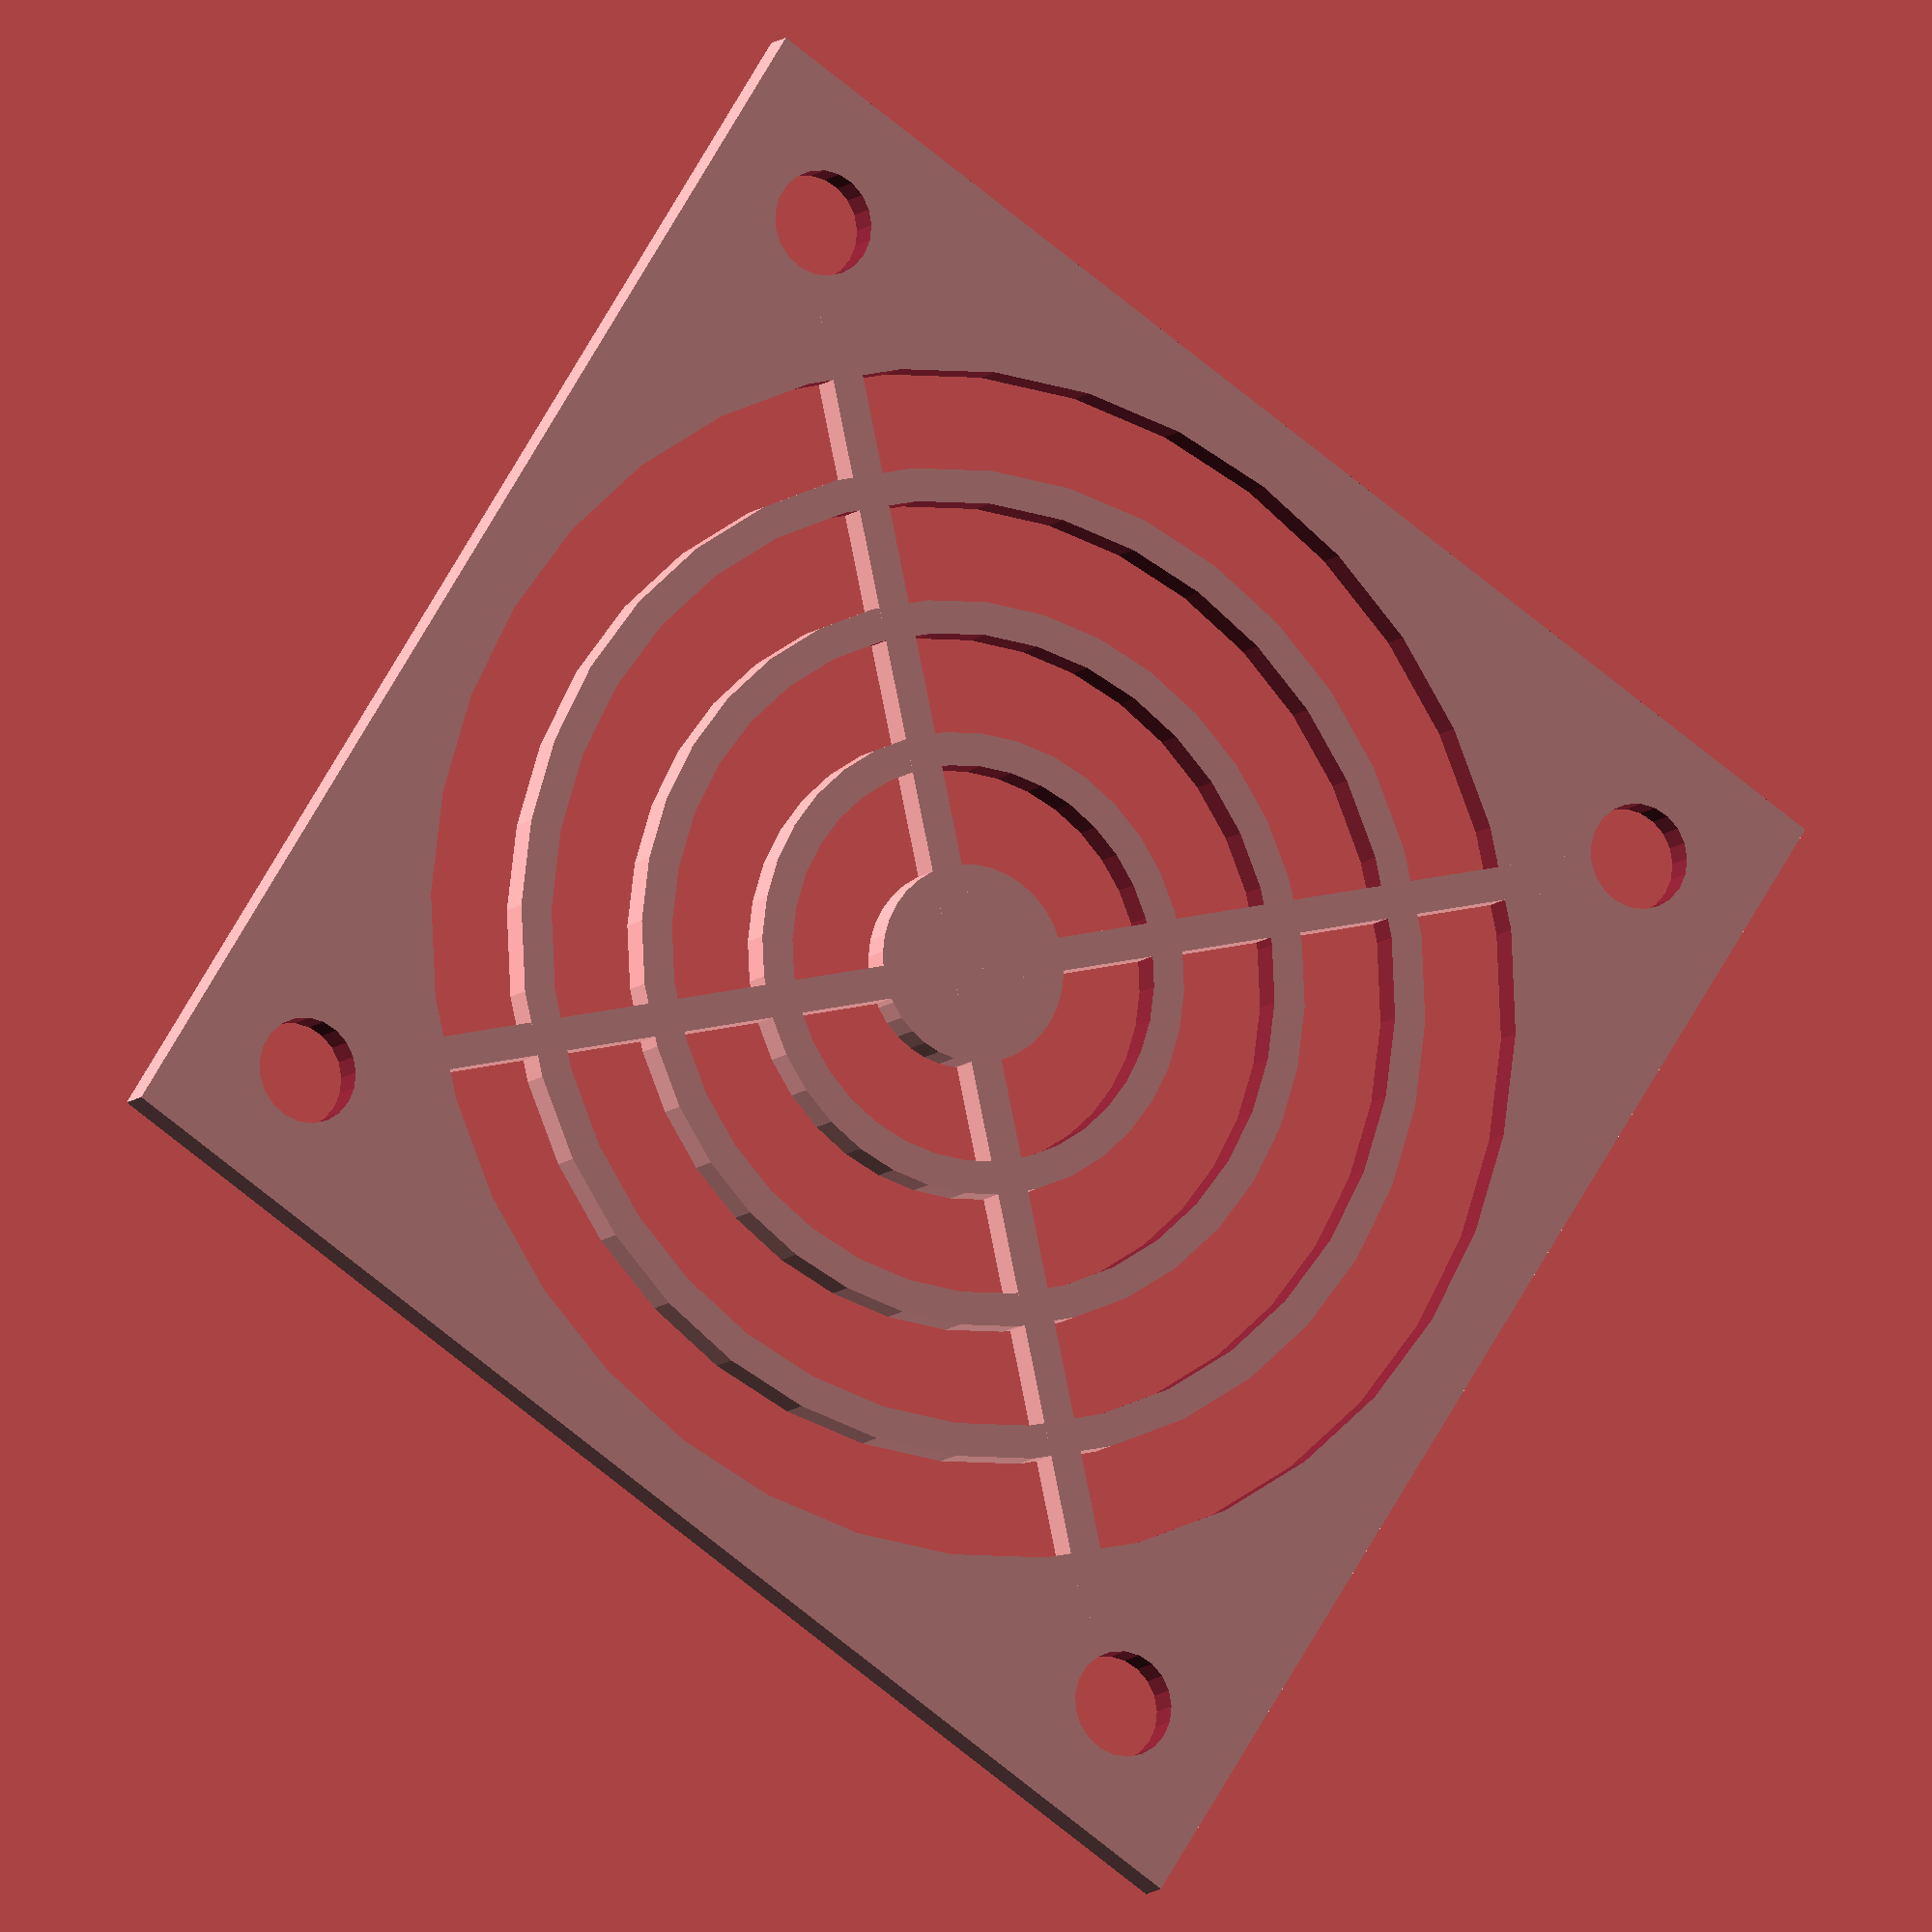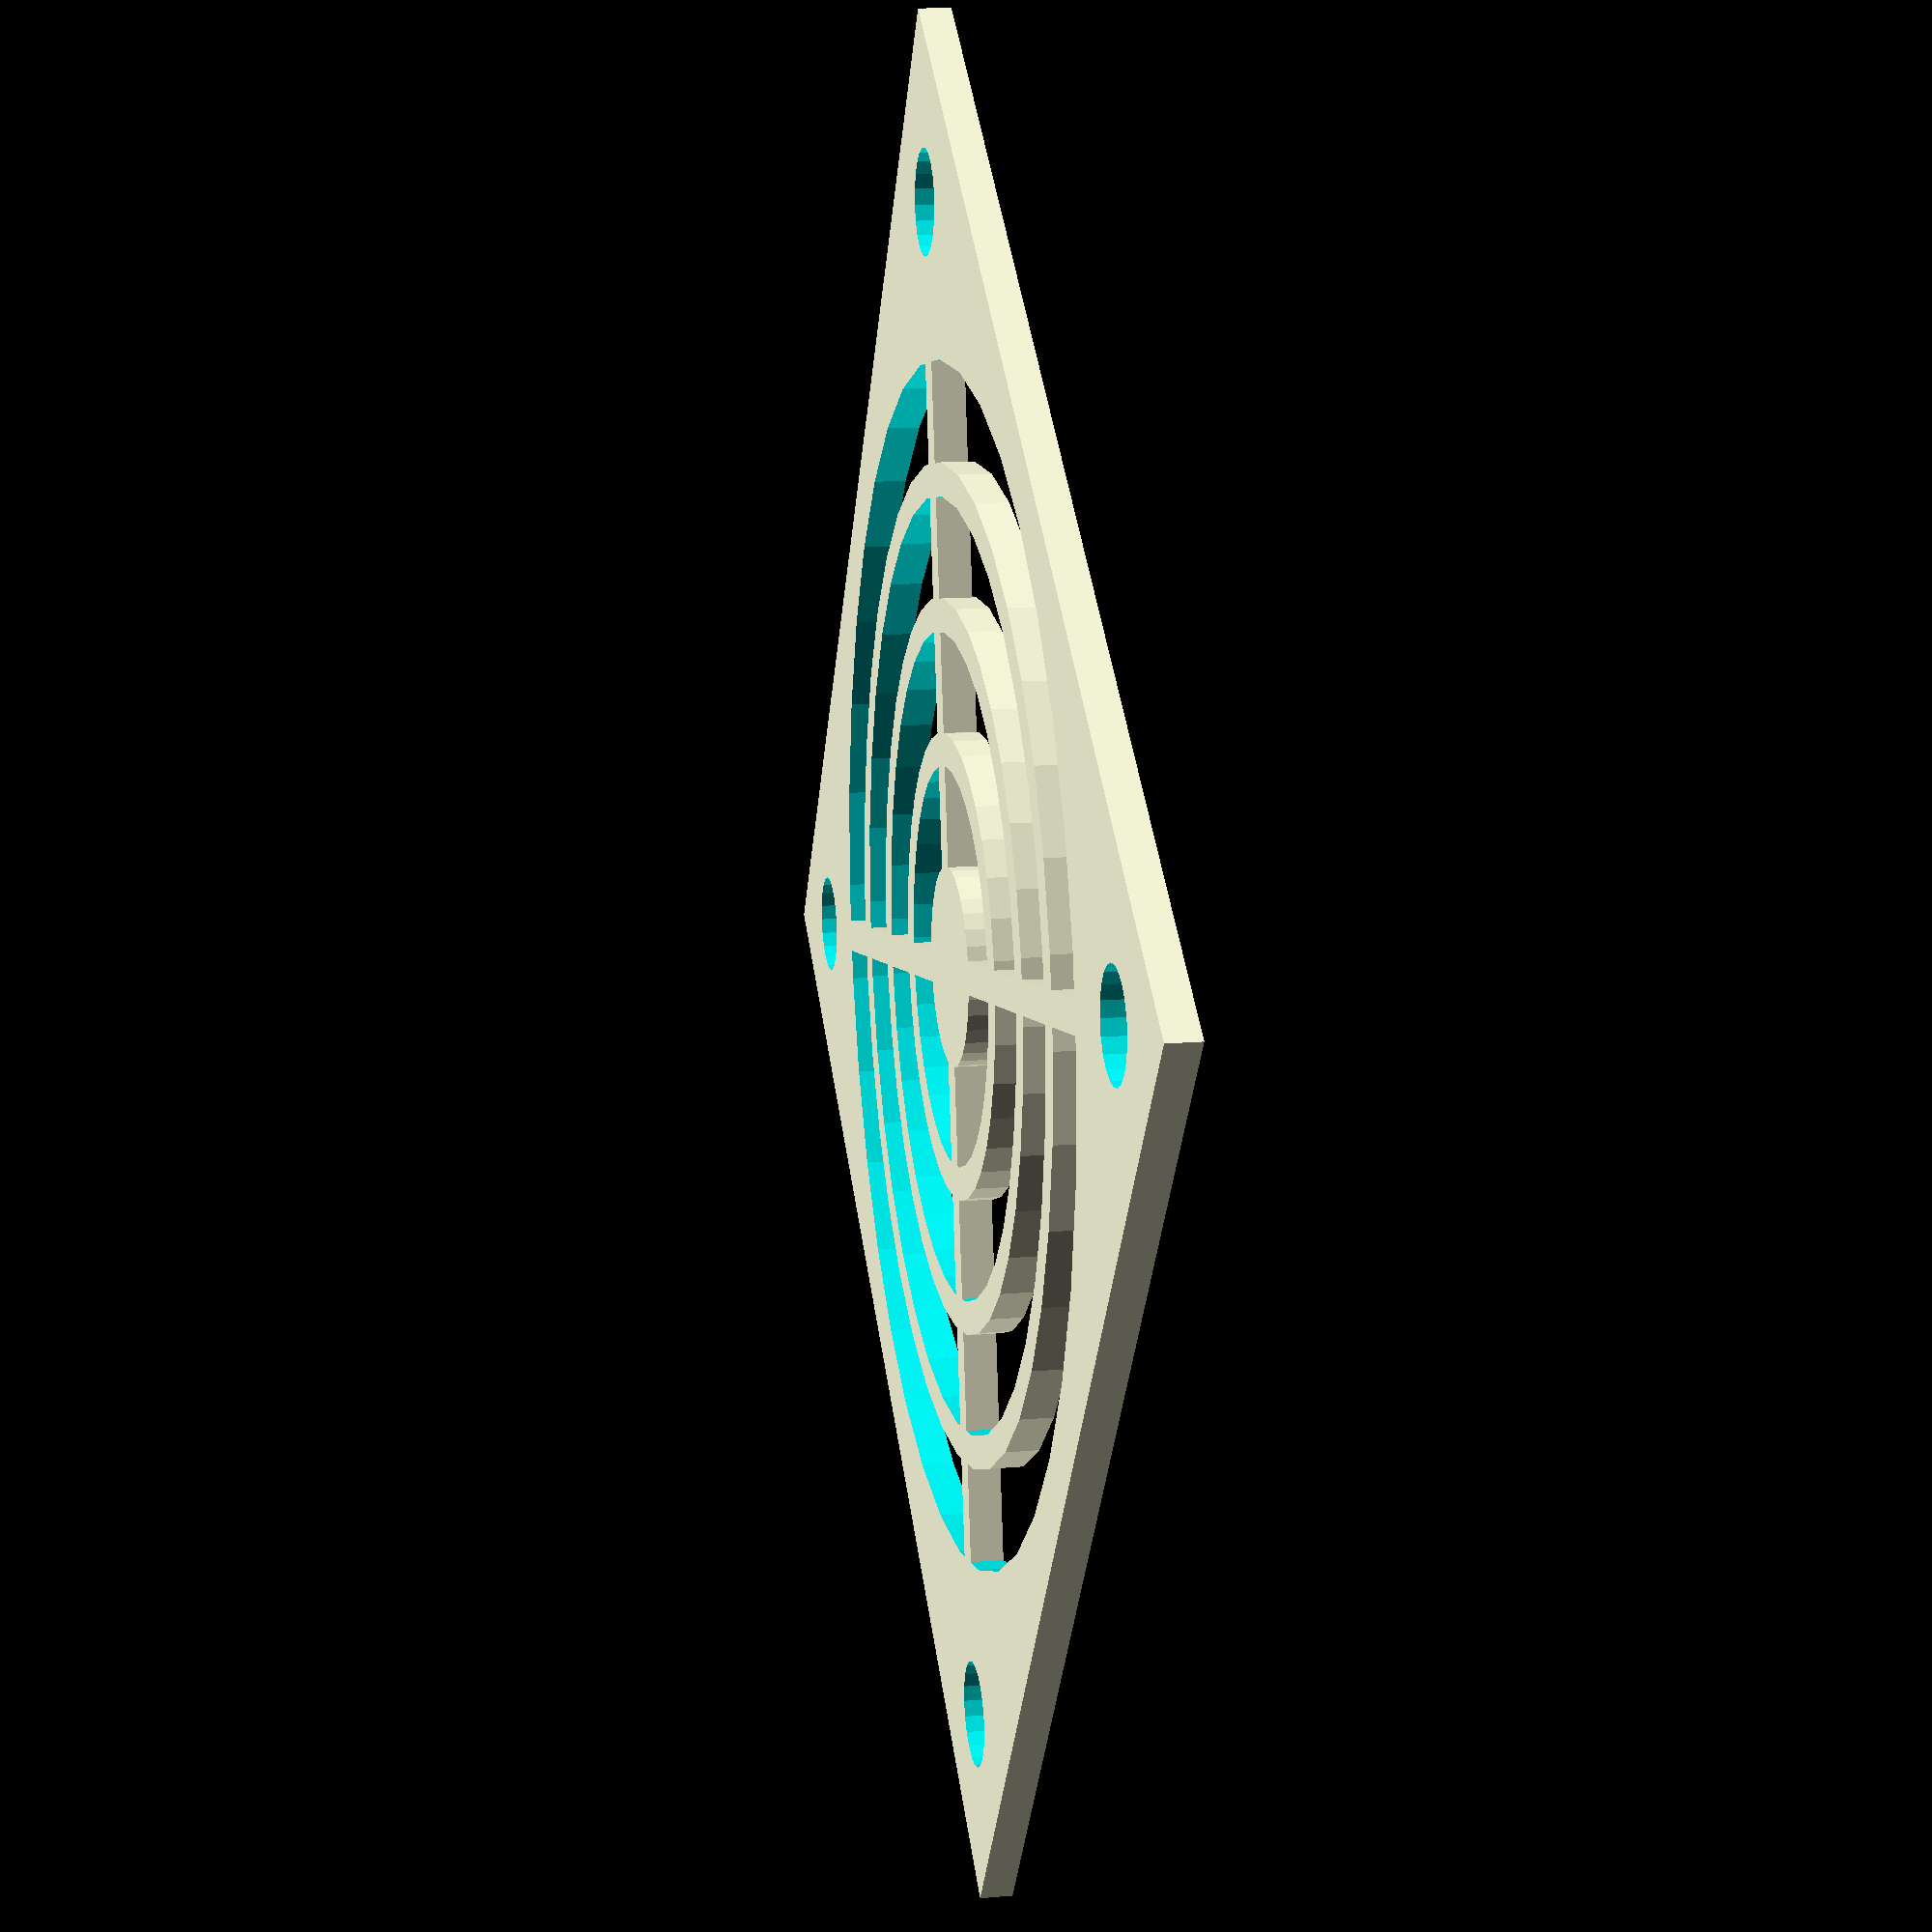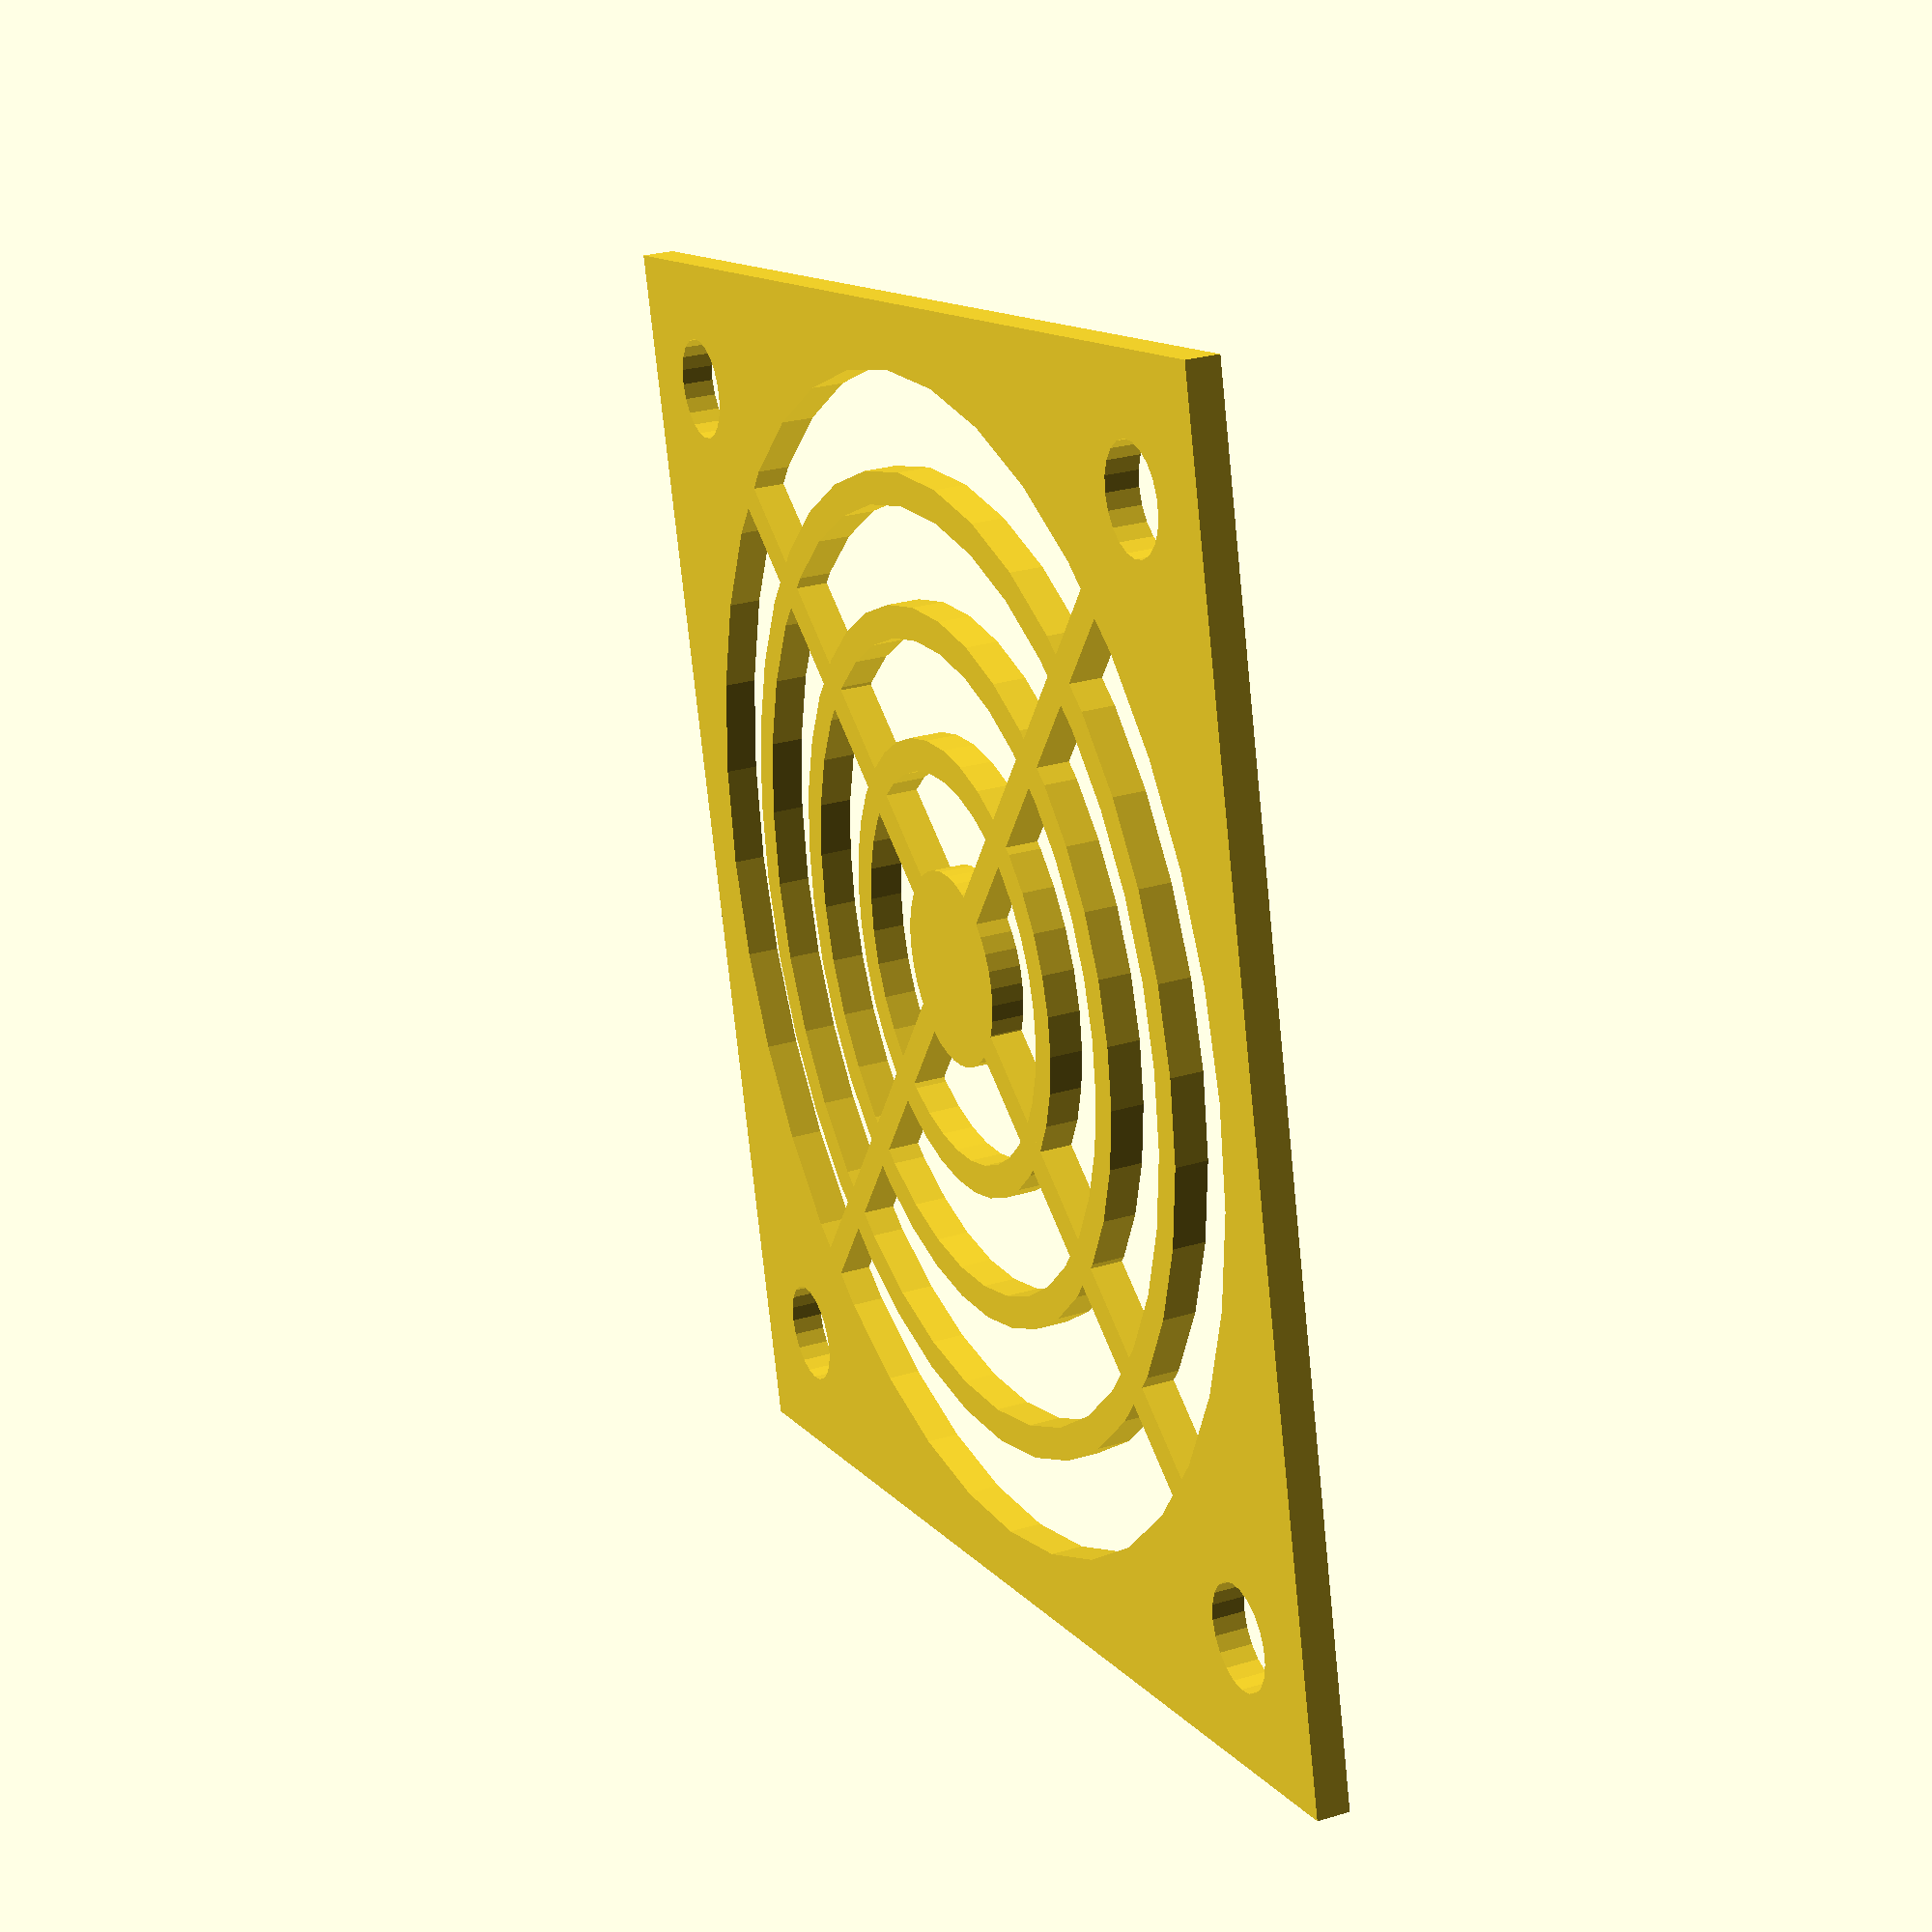
<openscad>
$fa=10; 
$fs=0.5; 

difference(){
    
    cube([40,40,1]);
    
    {
     //mounting holes
     translate([4,4,0.5])
            cylinder(h=1.01, r=1.6, center=true);
     translate([36,4,0.5])
            cylinder(h=1.01, r=1.6, center=true);
     translate([4,36,0.5])
            cylinder(h=1.01, r=1.6, center=true);
     translate([36,36,0.5])
            cylinder(h=1.01, r=1.6, center=true);
     
     //rings
     translate([20,20,0.5])
     {
        difference()
        {
         cylinder(h=1.01, r=18, center=true);
         cylinder(h=1.01, r=15, center=true);  
        }
        
         difference()
        {
         cylinder(h=1.01, r=14, center=true);
         cylinder(h=1.01, r=11, center=true);  
        }
        
         difference()
        {
         cylinder(h=1.01, r=10, center=true);
         cylinder(h=1.01, r=7, center=true);  
        }
        
         difference()
        {
         cylinder(h=1.01, r=6, center=true);
         cylinder(h=1.01, r=3, center=true);  
        }
    }
        
    }
}

//diagonal
translate([6,5.6,0])
    rotate([0, 0, 45])
        cube([40,1,1]);

//diagonal
translate([6,33.5,0])
    rotate([0, 0, -45])
        cube([40,1,1]);
</openscad>
<views>
elev=10.2 azim=147.7 roll=154.2 proj=o view=wireframe
elev=166.1 azim=324.9 roll=280.9 proj=p view=wireframe
elev=152.0 azim=194.3 roll=294.3 proj=p view=solid
</views>
